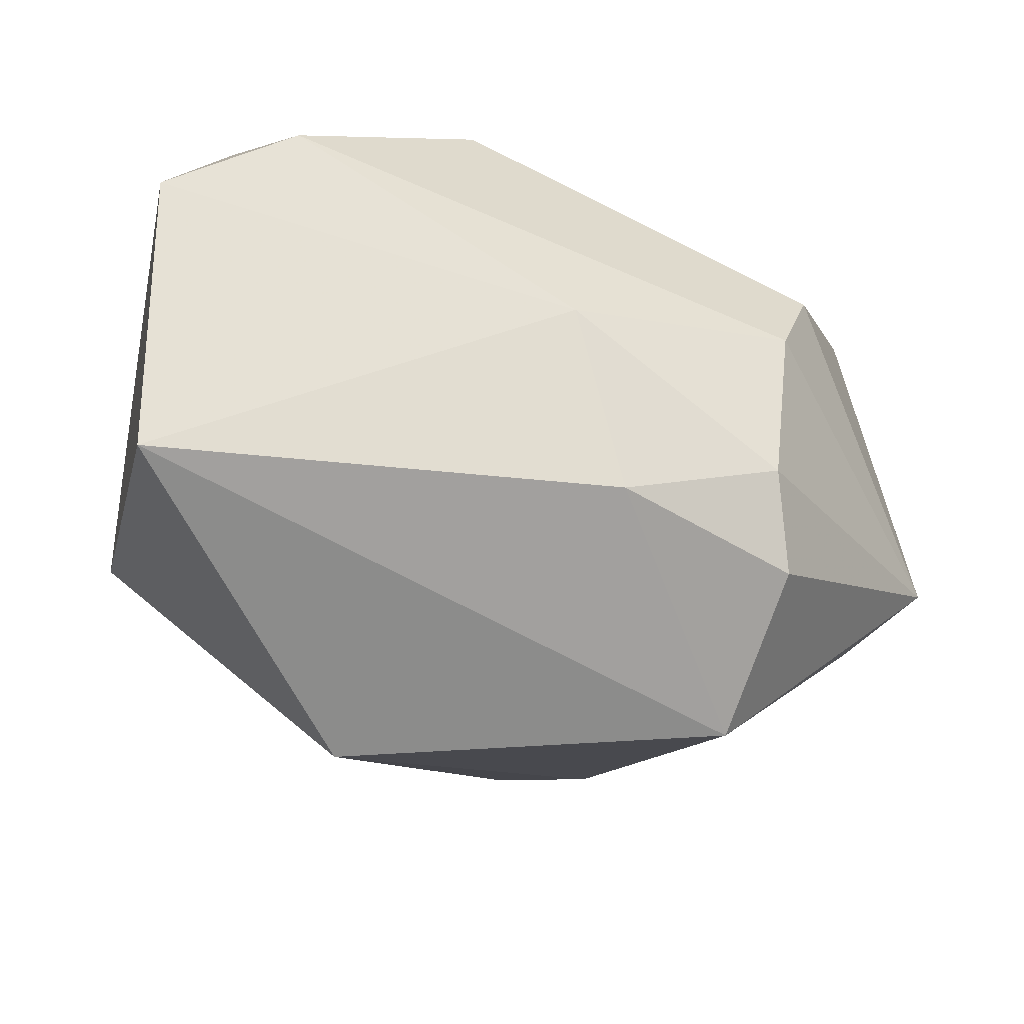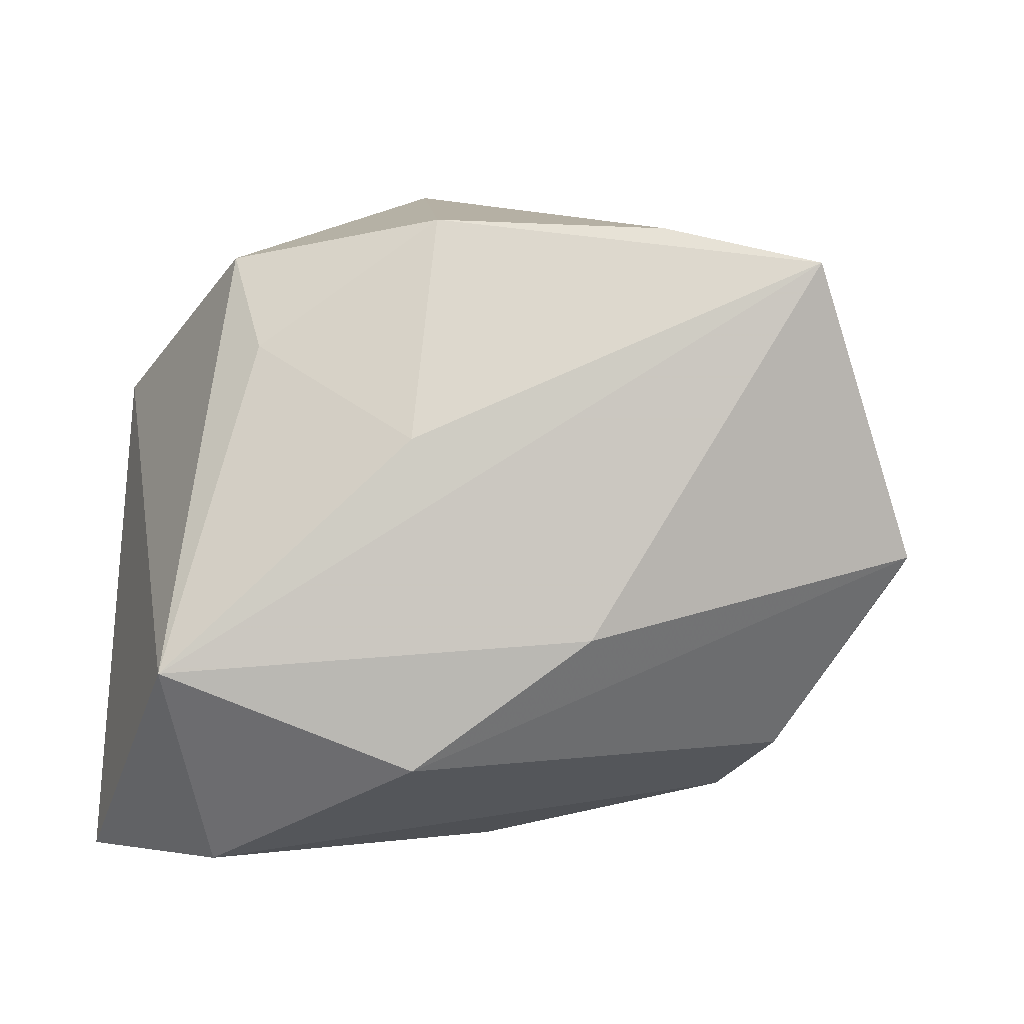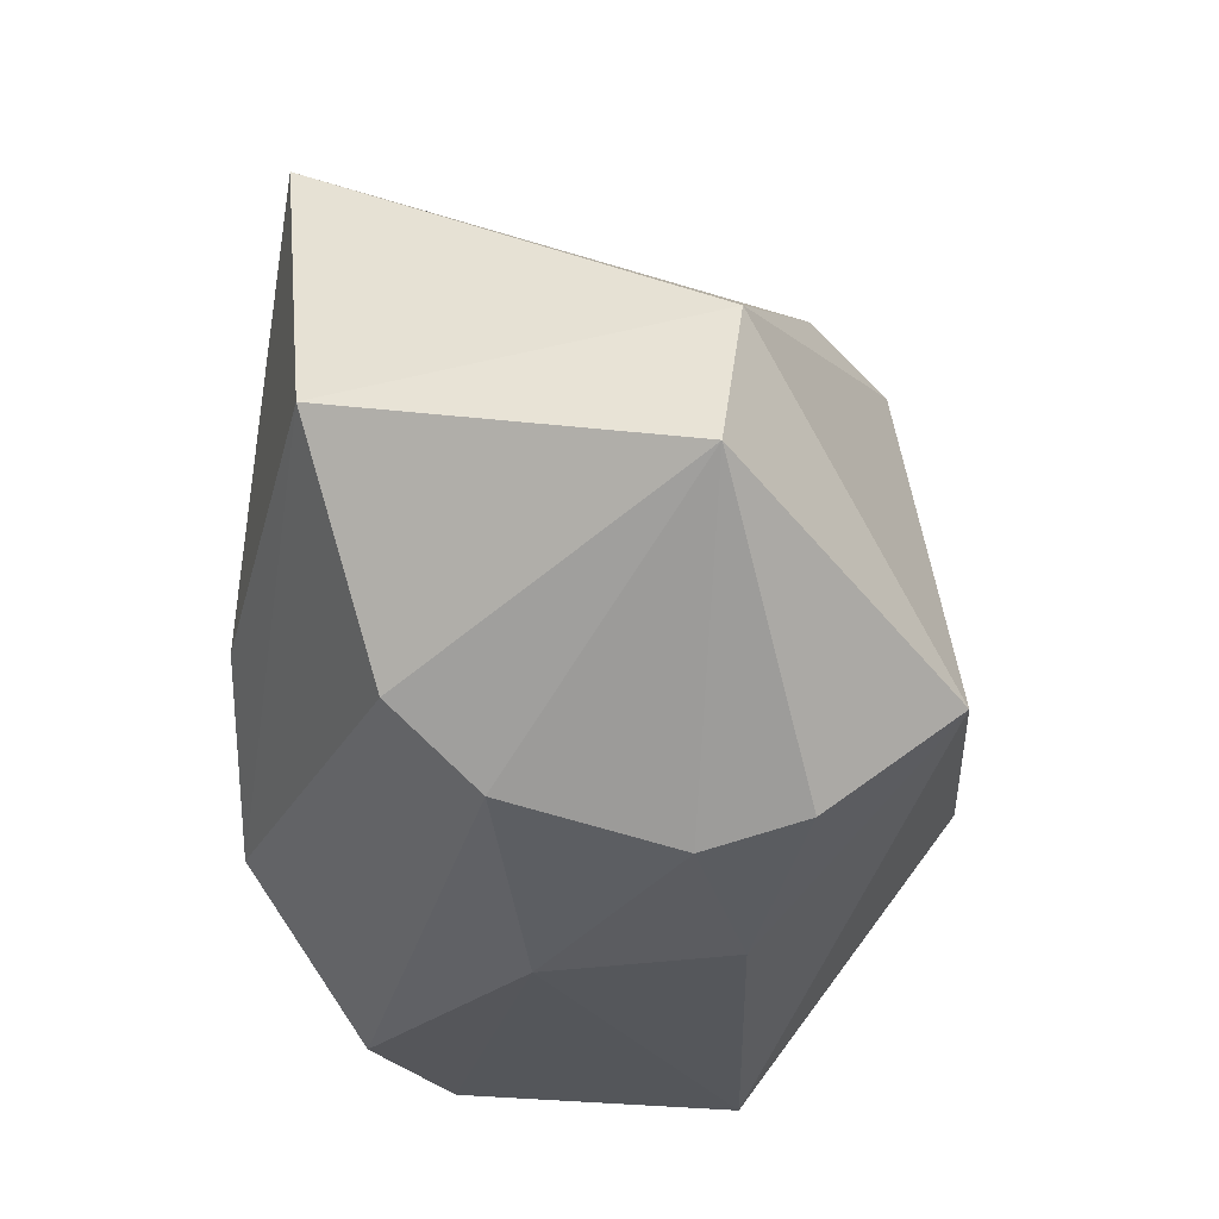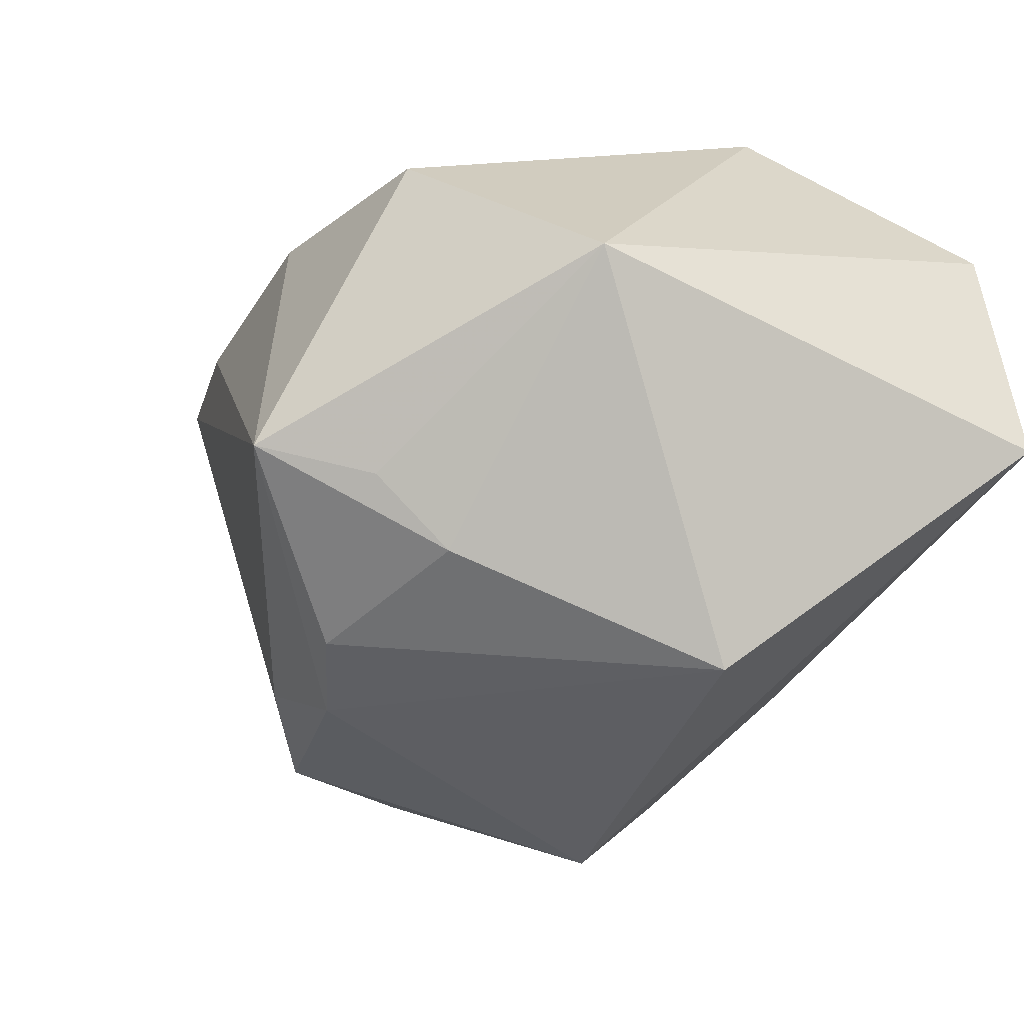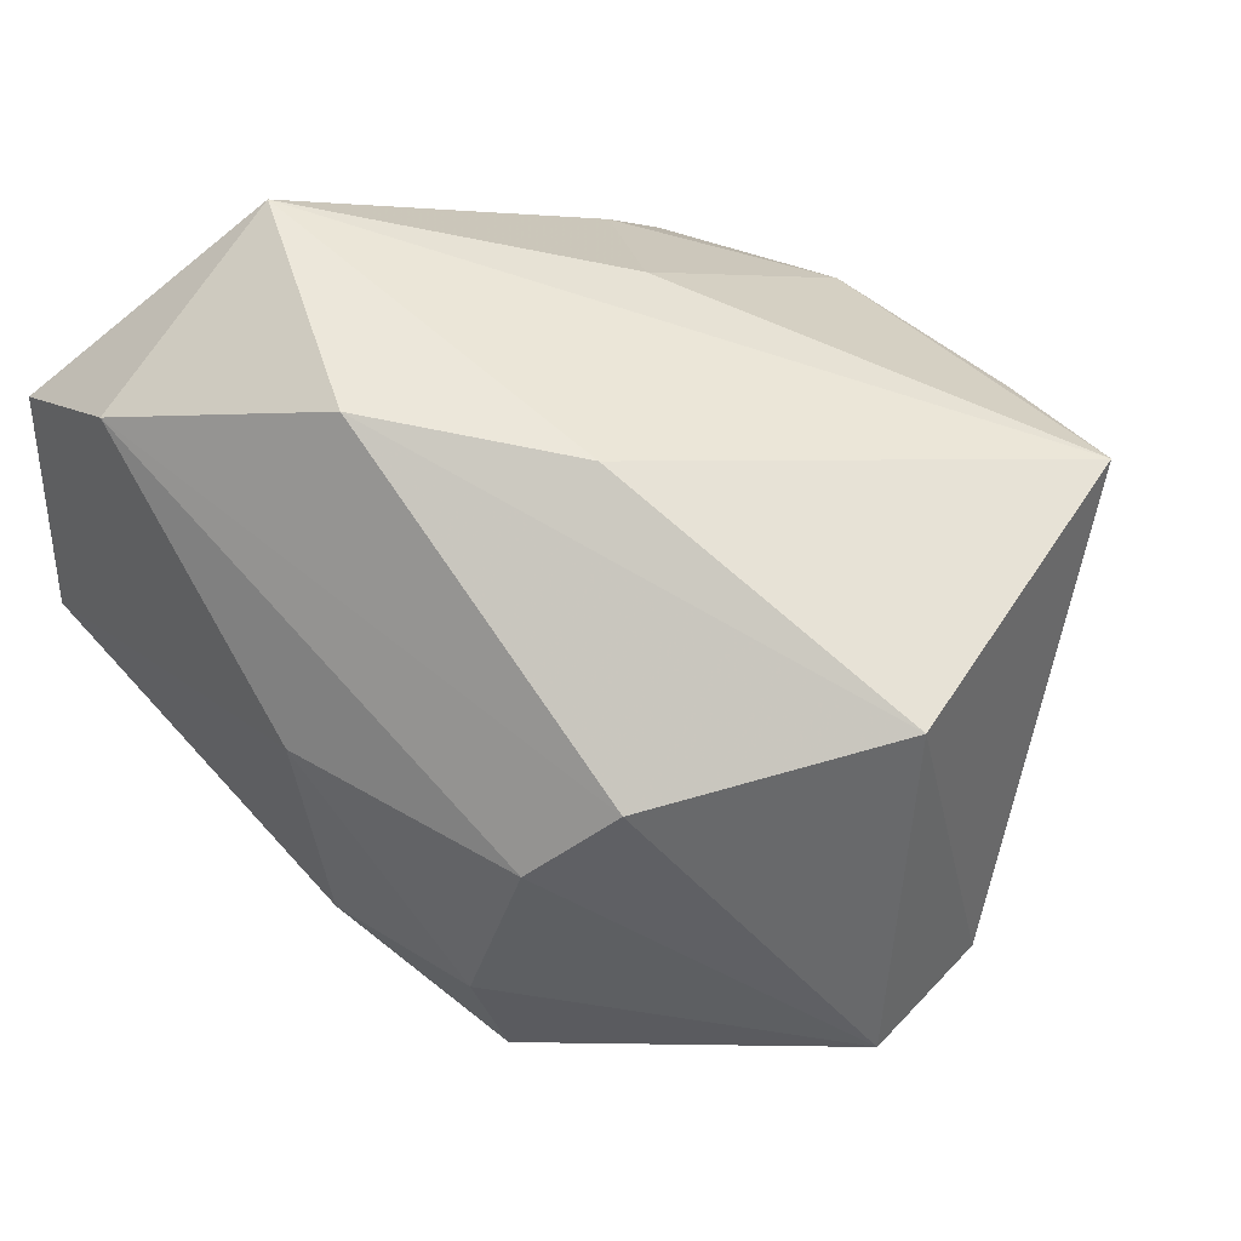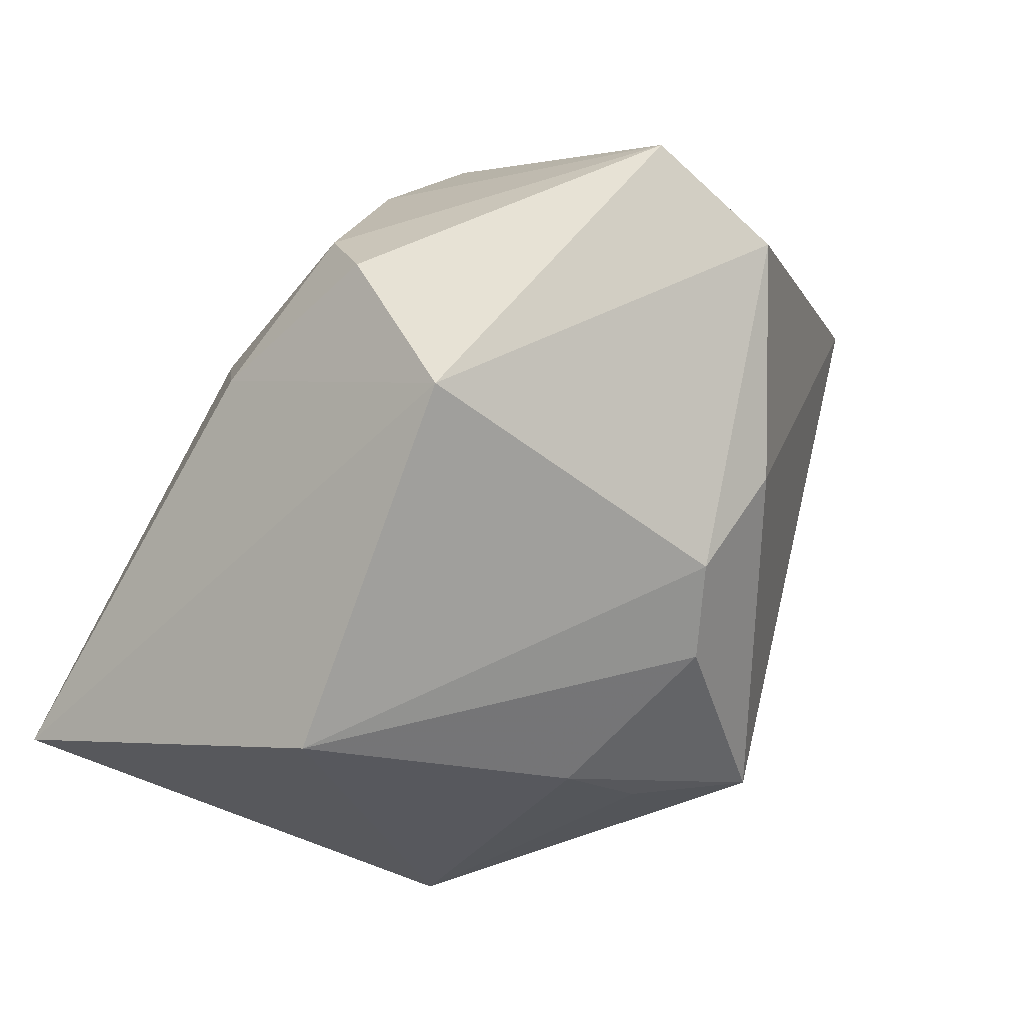
<metadata>
{"format":"obj","ext":"obj","renderer":"f3d","projection":"perspective","resolution":1024,"background":"white","views":[{"elev":-23.8,"azim":-15.1,"up":"+Z"},{"elev":7.4,"azim":-0.6,"up":"+Y"},{"elev":-27.0,"azim":90.0,"up":"+Y"},{"elev":-44.0,"azim":-118.9,"up":"+Z"},{"elev":51.2,"azim":50.9,"up":"+Z"},{"elev":-70.0,"azim":60.3,"up":"+Z"}]}
</metadata>
<code>
v 0.007132 0.02405 -0.02887
v -0.02755 0.03319 0.009858
v 0.0253 -0.02846 -0.02033
v -0.0296 -0.03181 0.02302
v 0.005474 -0.03396 -0.01503
v -0.007423 0.01486 0.02968
v 0.03531 0.03306 0.02783
v 0.01947 0.03656 0.02192
v -0.01942 -0.009566 -0.03847
v 0.01125 -0.005756 0.03395
v 0.02663 0.02189 -0.02128
v 0.0003849 -0.03392 0.005034
v 0.02689 -0.02718 0.008535
v -0.04436 -0.03396 -0.01636
v -0.01325 0.02843 -0.02262
v 0.02194 -0.01653 -0.03477
v -0.007218 0.04004 -0.01869
v 0.05113 -0.00557 -0.01157
v -0.04382 -0.03236 0.01451
v 0.04783 0.009862 -0.01377
v 0.01685 0.01933 -0.02942
v 0.02356 -0.03117 -0.009671
v -0.01253 0.01933 -0.02891
v -0.007409 -0.01952 0.03395
v -0.04208 0.01735 -0.009169
v -0.03362 -0.009095 0.03395
v -0.02419 0.02392 0.01888
v -0.004915 0.03748 0.01694
v 0.03236 -0.02025 0.01756
v 0.04553 0.001529 0.02458
f 17 2 28
f 28 6 7
f 30 29 18
f 30 20 7
f 18 20 30
f 16 20 18
f 16 14 9
f 8 7 17
f 17 28 8
f 8 28 7
f 27 28 2
f 6 28 27
f 13 29 4
f 18 29 13
f 10 30 7
f 17 1 23
f 23 1 9
f 23 15 17
f 17 7 11
f 7 20 11
f 9 1 21
f 21 16 9
f 21 1 17
f 17 11 21
f 20 16 21
f 21 11 20
f 14 19 25
f 9 14 25
f 25 23 9
f 15 23 25
f 25 2 17
f 17 15 25
f 26 19 4
f 6 27 26
f 26 27 2
f 7 6 26
f 26 10 7
f 2 25 26
f 26 25 19
f 14 16 5
f 24 26 4
f 10 26 24
f 4 29 24
f 29 30 24
f 30 10 24
f 3 16 18
f 3 5 16
f 12 19 14
f 14 5 12
f 4 19 12
f 12 13 4
f 13 12 22
f 22 12 5
f 5 3 22
f 18 13 22
f 22 3 18

</code>
